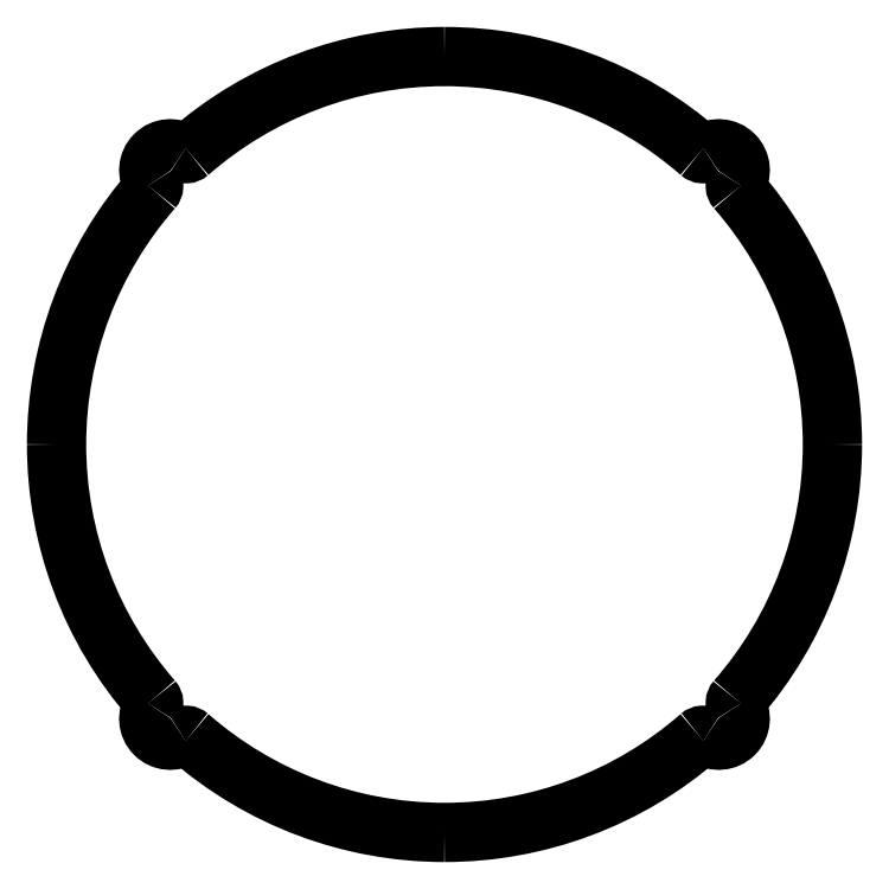
<metadata>
{"format":"dxf","ext":"dxf","renderer":"ezdxf+matplotlib","layout":"modelspace","background":"white","min_lineweight":24,"dpi":150}
</metadata>
<code>
0
SECTION
2
ENTITIES
0
SPLINE
8
Shape2DView
210
0
220
0
230
1
70
8
71
3
72
11
73
7
74
0
40
0
40
0
40
0
40
0
40
0.5
40
0.5
40
0.5
40
1
40
1
40
1
40
1
10
-47.71
20
-54.59
30
0
10
-47.87
20
-54.45
30
0
10
-48.09
20
-54.35
30
0
10
-48.32
20
-54.34
30
0
10
-48.55
20
-54.33
30
0
10
-48.78
20
-54.4
30
0
10
-48.95
20
-54.53
30
0
0
ARC
8
Shape2DView
10
-51.27
20
-51.27
30
0
40
4
50
144.6
51
-54.61
0
SPLINE
8
Shape2DView
210
0
220
0
230
1
70
8
71
3
72
11
73
7
74
0
40
0
40
0
40
0
40
0
40
0.5
40
0.5
40
0.5
40
1
40
1
40
1
40
1
10
-54.53
20
-48.95
30
0
10
-54.4
20
-48.78
30
0
10
-54.33
20
-48.55
30
0
10
-54.34
20
-48.32
30
0
10
-54.35
20
-48.09
30
0
10
-54.45
20
-47.87
30
0
10
-54.59
20
-47.71
30
0
0
SPLINE
8
Shape2DView
210
0
220
0
230
1
70
8
71
3
72
11
73
7
74
0
40
0
40
0
40
0
40
0
40
0.5
40
0.5
40
0.5
40
1
40
1
40
1
40
1
10
-54.59
20
47.71
30
0
10
-54.45
20
47.87
30
0
10
-54.35
20
48.09
30
0
10
-54.34
20
48.32
30
0
10
-54.33
20
48.55
30
0
10
-54.4
20
48.78
30
0
10
-54.53
20
48.95
30
0
0
ARC
8
Shape2DView
10
-51.27
20
51.27
30
0
40
4
50
54.61
51
-144.6
0
SPLINE
8
Shape2DView
210
0
220
0
230
1
70
8
71
3
72
11
73
7
74
0
40
0
40
0
40
0
40
0
40
0.5
40
0.5
40
0.5
40
1
40
1
40
1
40
1
10
-48.95
20
54.53
30
0
10
-48.78
20
54.4
30
0
10
-48.55
20
54.33
30
0
10
-48.32
20
54.34
30
0
10
-48.09
20
54.35
30
0
10
-47.87
20
54.45
30
0
10
-47.71
20
54.59
30
0
0
ARC
8
Shape2DView
10
51.27
20
51.27
30
0
40
4
50
-35.39
51
125.4
0
SPLINE
8
Shape2DView
210
0
220
0
230
1
70
8
71
3
72
11
73
7
74
0
40
0
40
0
40
0
40
0
40
0.5
40
0.5
40
0.5
40
1
40
1
40
1
40
1
10
47.71
20
54.59
30
0
10
47.87
20
54.45
30
0
10
48.09
20
54.35
30
0
10
48.32
20
54.34
30
0
10
48.55
20
54.33
30
0
10
48.78
20
54.4
30
0
10
48.95
20
54.53
30
0
0
SPLINE
8
Shape2DView
210
0
220
0
230
1
70
8
71
3
72
11
73
7
74
0
40
0
40
0
40
0
40
0
40
0.5
40
0.5
40
0.5
40
1
40
1
40
1
40
1
10
54.53
20
48.95
30
0
10
54.4
20
48.78
30
0
10
54.33
20
48.55
30
0
10
54.34
20
48.32
30
0
10
54.35
20
48.09
30
0
10
54.45
20
47.87
30
0
10
54.59
20
47.71
30
0
0
SPLINE
8
Shape2DView
210
0
220
0
230
1
70
8
71
3
72
11
73
7
74
0
40
0
40
0
40
0
40
0
40
0.5
40
0.5
40
0.5
40
1
40
1
40
1
40
1
10
48.95
20
-54.53
30
0
10
48.78
20
-54.4
30
0
10
48.55
20
-54.33
30
0
10
48.32
20
-54.34
30
0
10
48.09
20
-54.35
30
0
10
47.87
20
-54.45
30
0
10
47.71
20
-54.59
30
0
0
ARC
8
Shape2DView
10
51.27
20
-51.27
30
0
40
4
50
-125.4
51
35.39
0
SPLINE
8
Shape2DView
210
0
220
0
230
1
70
8
71
3
72
11
73
7
74
0
40
0
40
0
40
0
40
0
40
0.5
40
0.5
40
0.5
40
1
40
1
40
1
40
1
10
54.59
20
-47.71
30
0
10
54.45
20
-47.87
30
0
10
54.35
20
-48.09
30
0
10
54.34
20
-48.32
30
0
10
54.33
20
-48.55
30
0
10
54.4
20
-48.78
30
0
10
54.53
20
-48.95
30
0
0
ARC
8
Shape2DView
10
-1.74e-14
20
8.879e-15
30
0
40
72.5
50
-131.2
51
-90
0
ARC
8
Shape2DView
10
-8.523e-15
20
-1.74e-14
30
0
40
72.5
50
-90
51
-48.85
0
ARC
8
Shape2DView
10
-8.523e-15
20
-1.74e-14
30
0
40
72.5
50
-41.15
51
-1.403e-14
0
ARC
8
Shape2DView
10
1.776e-14
20
-8.523e-15
30
0
40
72.5
50
-1.623e-14
51
41.15
0
ARC
8
Shape2DView
10
1.776e-14
20
-8.523e-15
30
0
40
72.5
50
48.85
51
90
0
ARC
8
Shape2DView
10
8.879e-15
20
1.776e-14
30
0
40
72.5
50
90
51
131.2
0
ARC
8
Shape2DView
10
8.879e-15
20
1.776e-14
30
0
40
72.5
50
138.8
51
180
0
ARC
8
Shape2DView
10
-1.74e-14
20
8.879e-15
30
0
40
72.5
50
180
51
-138.8
0
ENDSEC
0
EOF

</code>
